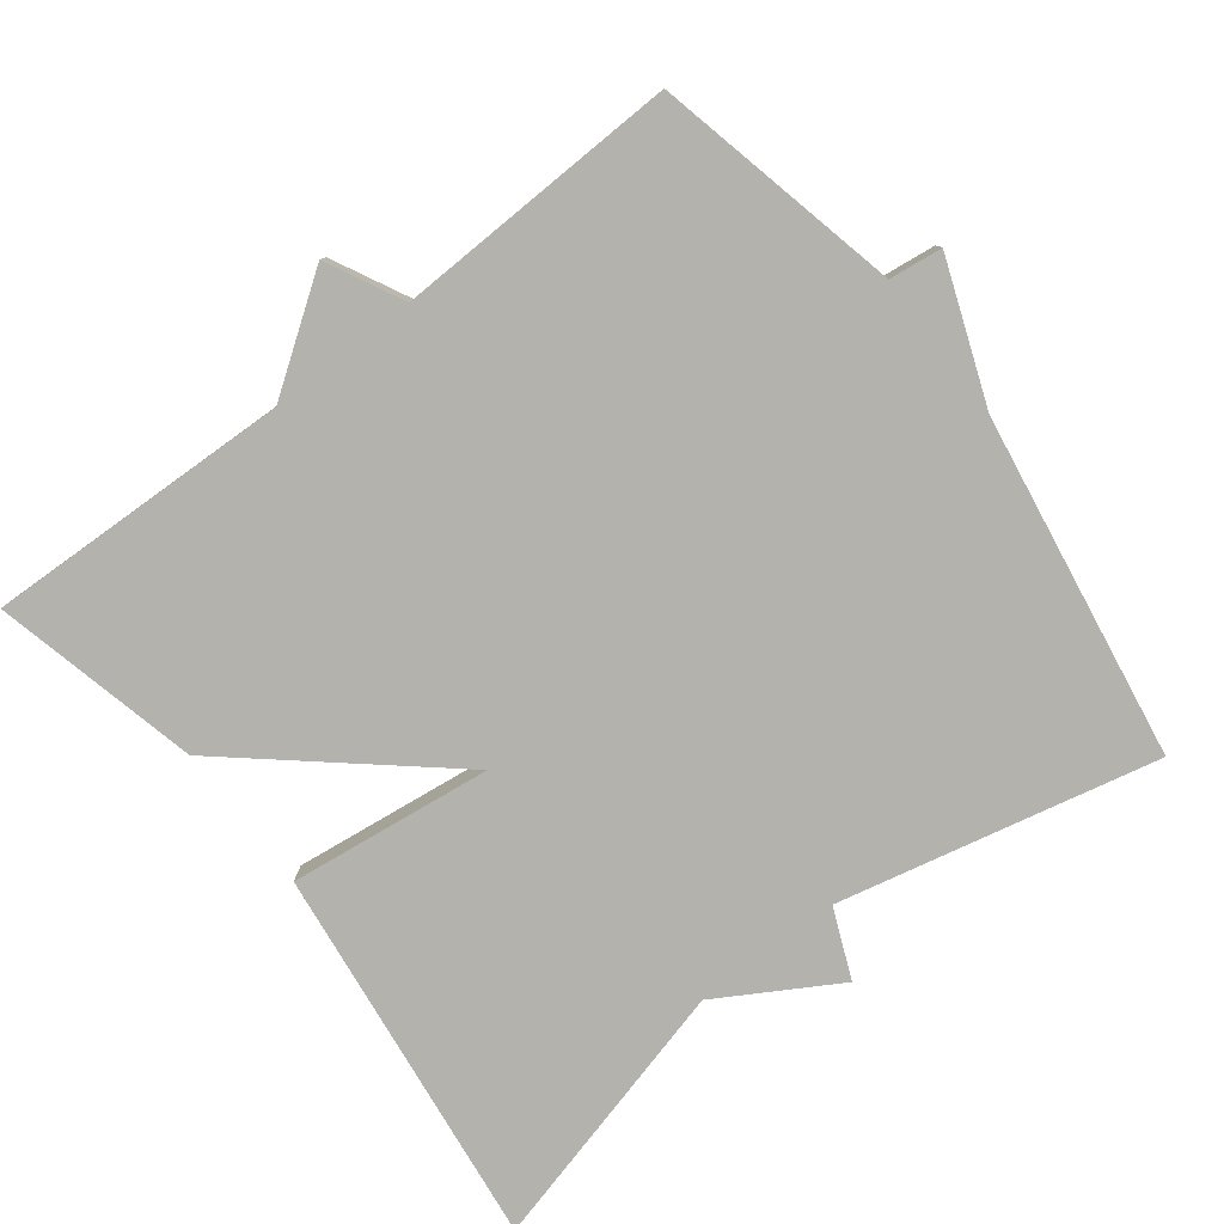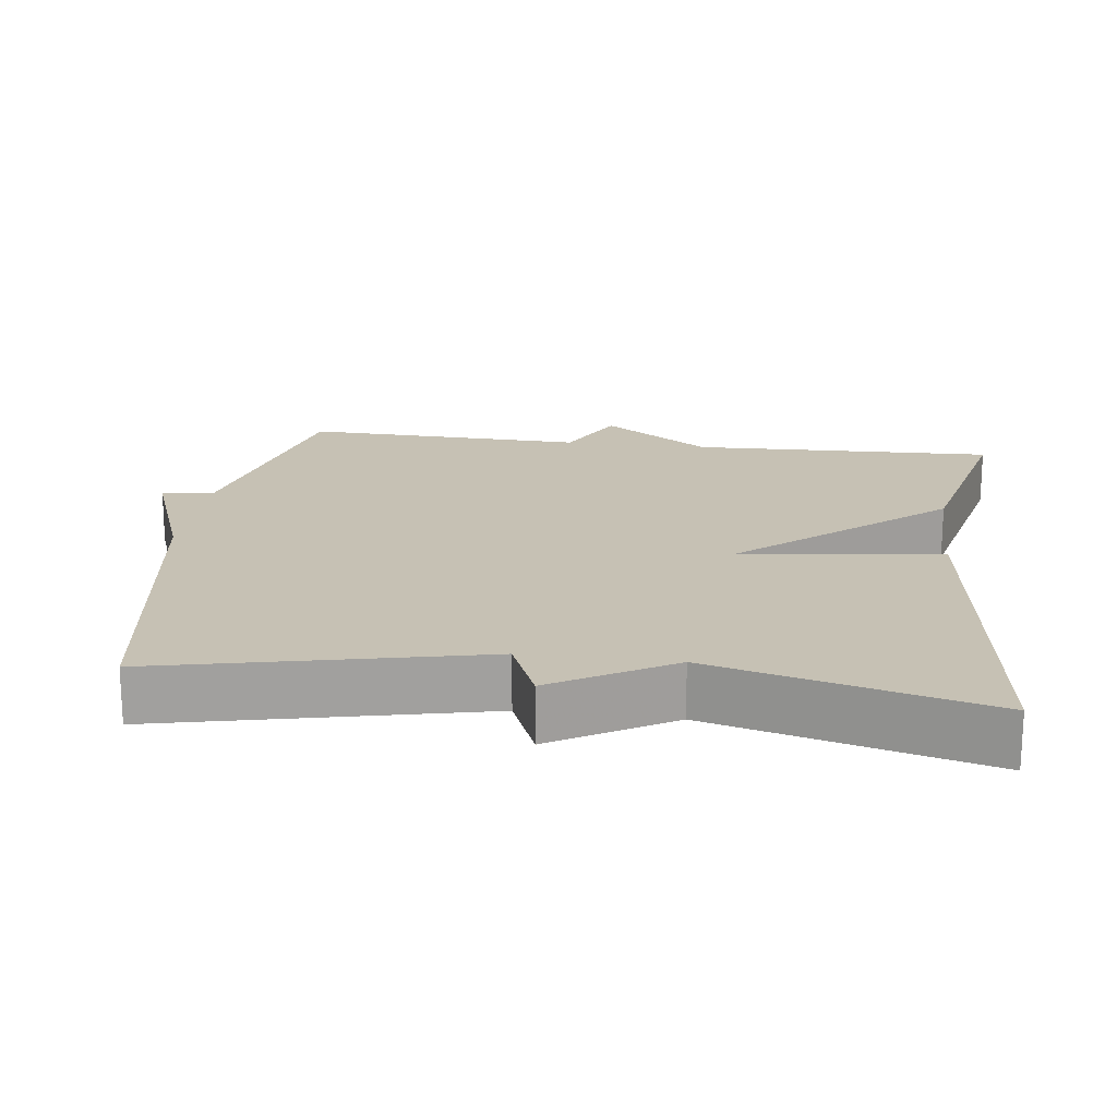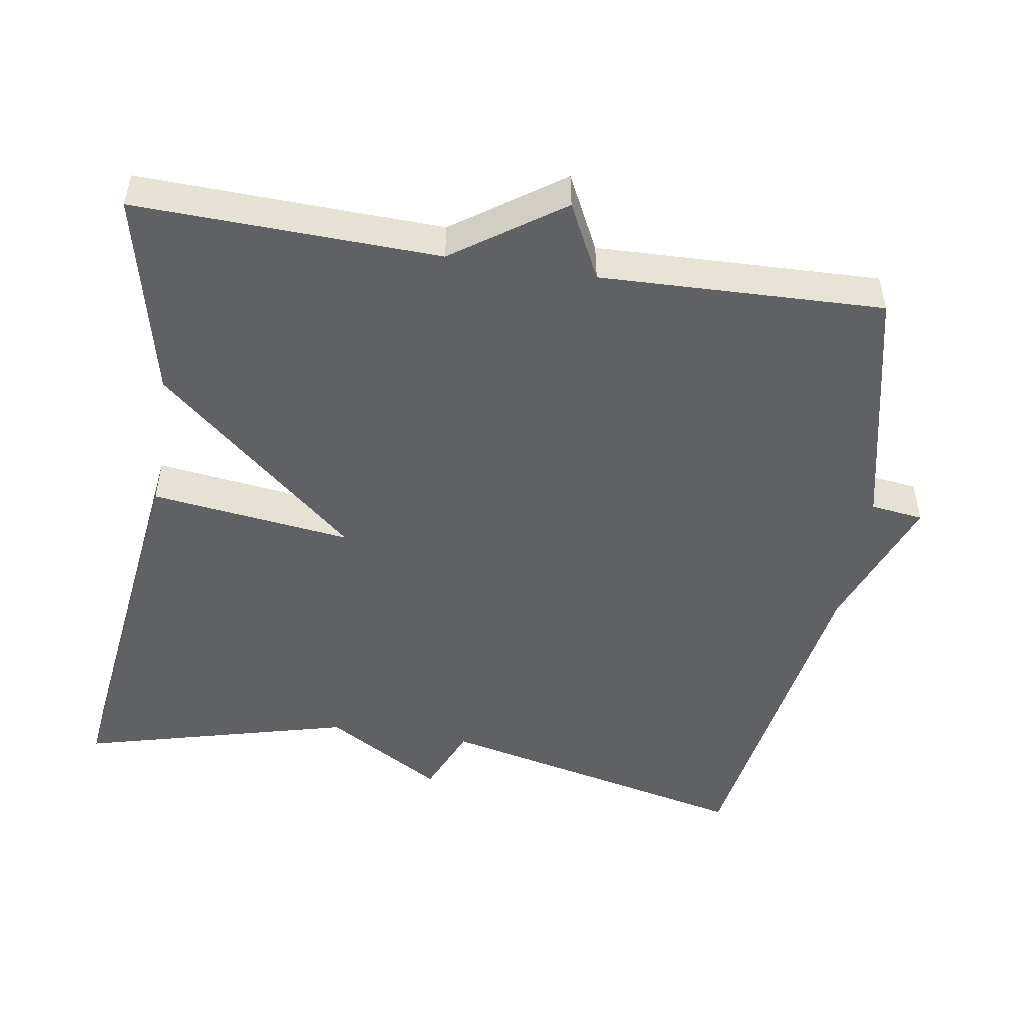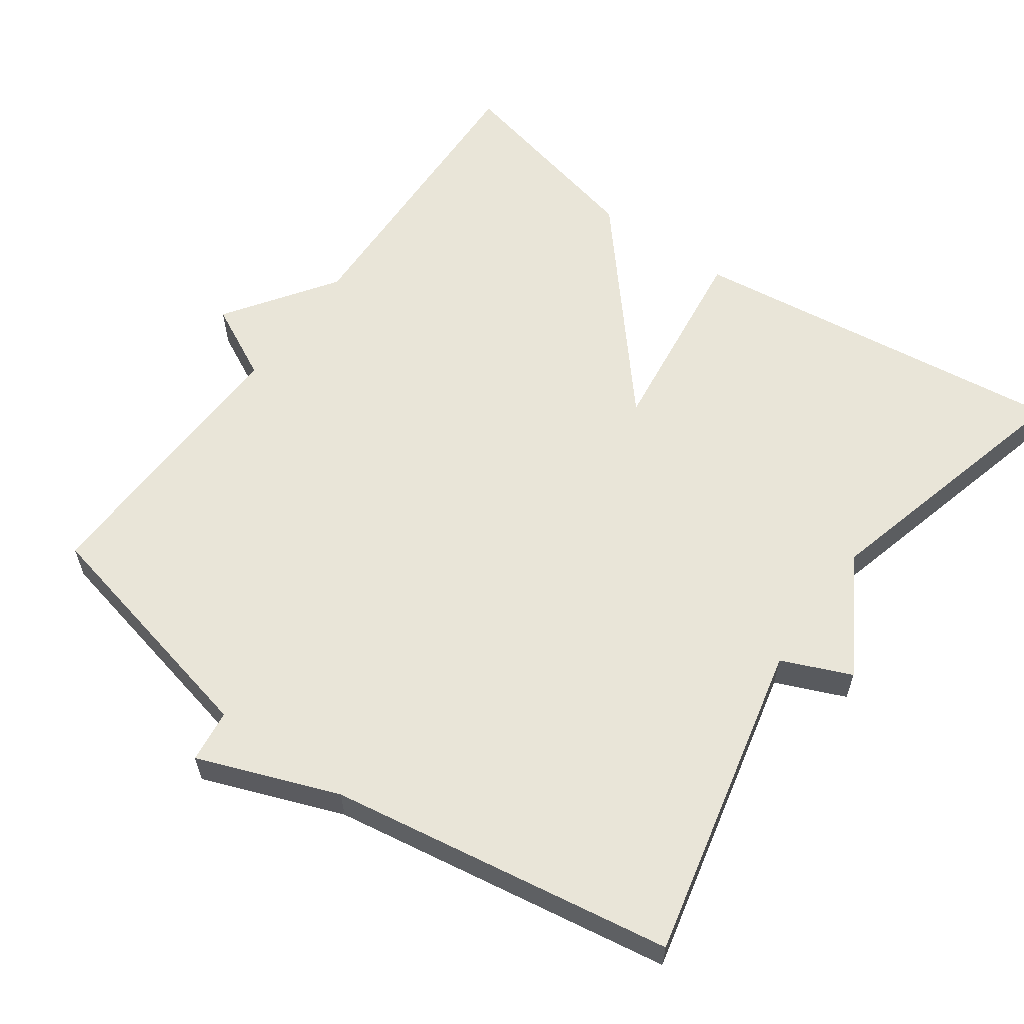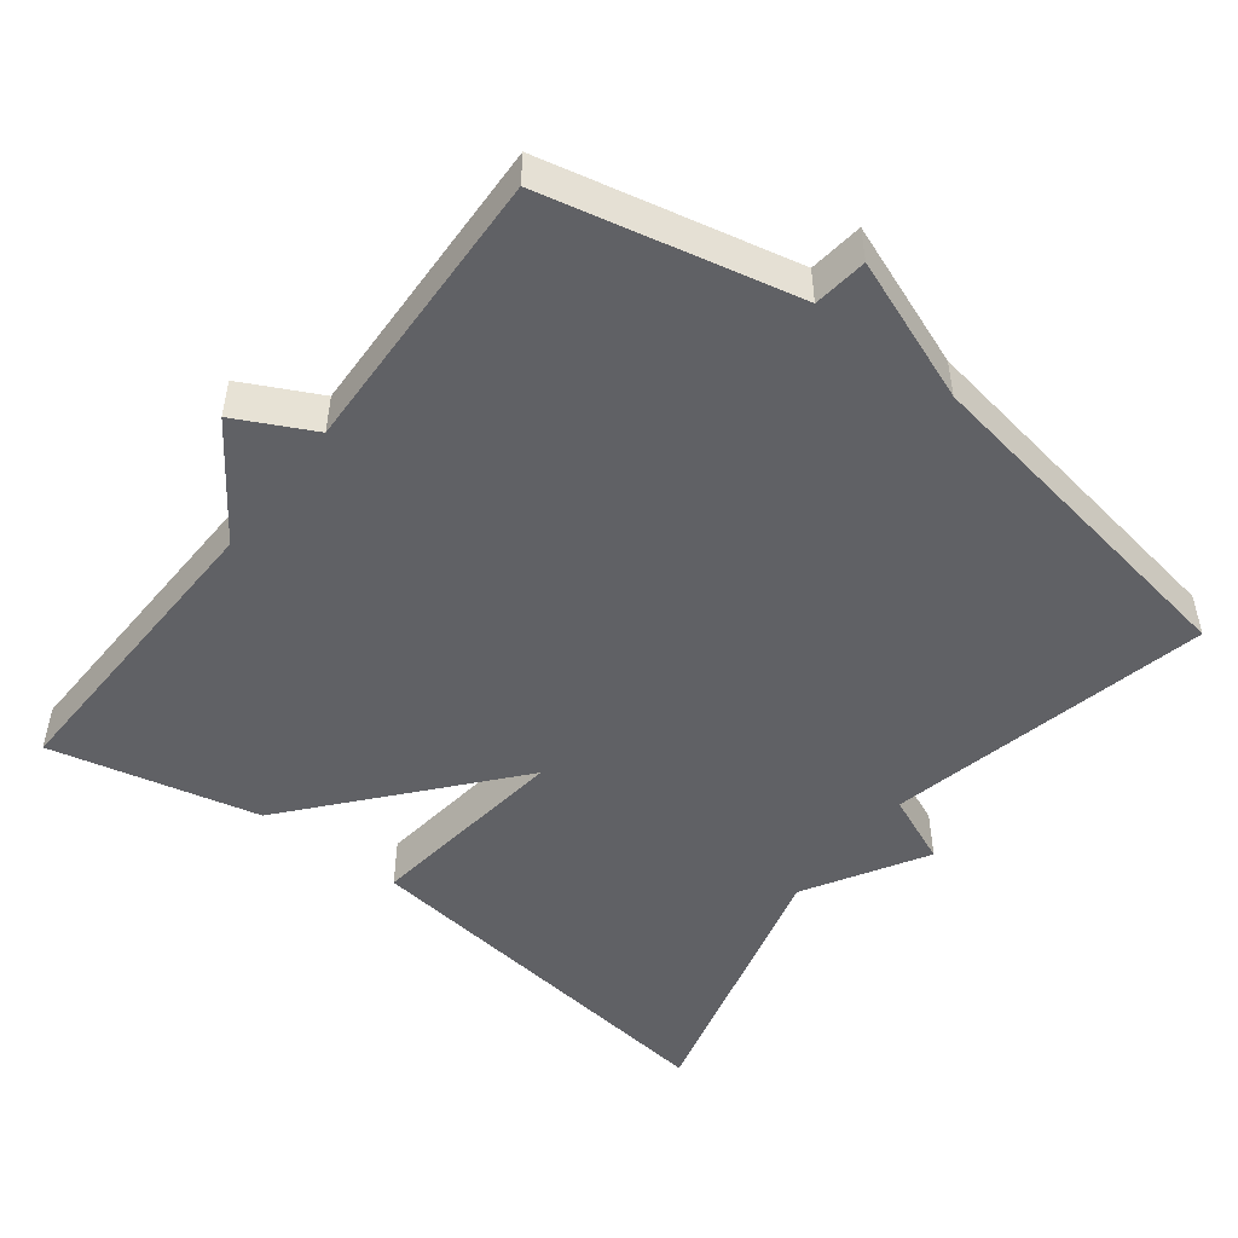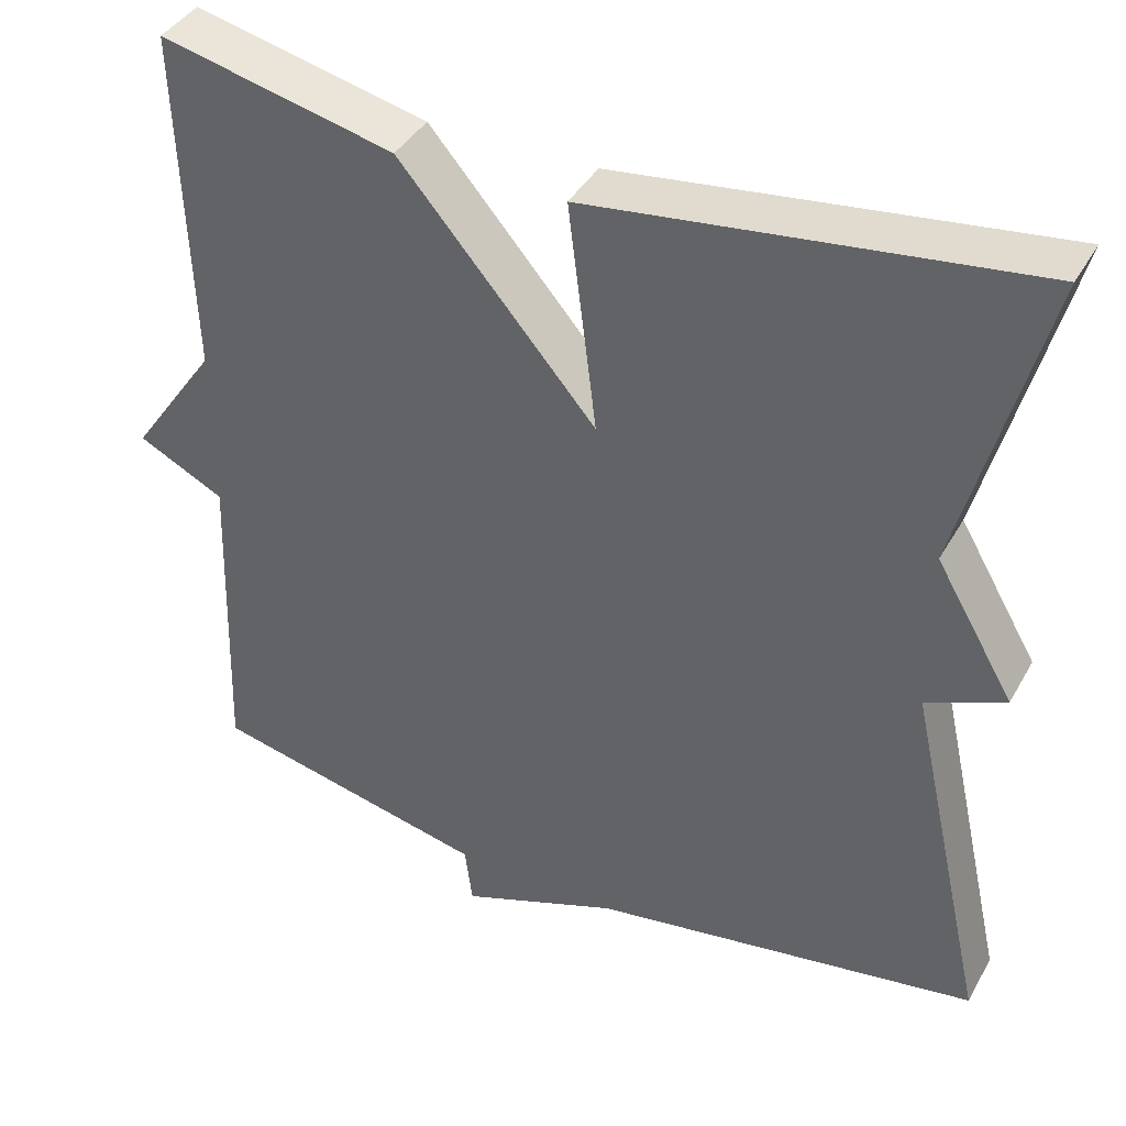
<metadata>
{"format":"obj","ext":"obj","renderer":"f3d","projection":"perspective","resolution":1024,"background":"white","views":[{"elev":-79.6,"azim":127.6,"up":"+Y"},{"elev":18.6,"azim":-82.6,"up":"+Y"},{"elev":-49.9,"azim":80.8,"up":"+Y"},{"elev":59.7,"azim":-144.5,"up":"+Y"},{"elev":-49.7,"azim":142.5,"up":"+Y"},{"elev":40.2,"azim":-152.9,"up":"+Z"}]}
</metadata>
<code>
v -0.5 0.07 -0.5
v -0.403 0.07 -0.069
v -0.497 0.07 -0.029
v -0.403 0.07 0.131
v -0.5 0.07 0.5
v 0.022 0.07 0.435
v -0.012 0.07 0.161
v 0.222 0.07 0.435
v 0.5 0.07 0.5
v 0.487 0.07 0.086
v 0.59 0.07 -0.062
v 0.487 0.07 -0.114
v 0.5 0.07 -0.5
v 0.166 0.07 -0.575
v 0.157 0.07 -0.647
v -0.034 0.07 -0.575
v -0.5 0 -0.5
v -0.403 0 -0.069
v -0.497 0 -0.029
v -0.403 0 0.131
v -0.5 0 0.5
v 0.022 0 0.435
v -0.012 0 0.161
v 0.222 0 0.435
v 0.5 0 0.5
v 0.487 0 0.086
v 0.59 0 -0.062
v 0.487 0 -0.114
v 0.5 0 -0.5
v 0.166 0 -0.575
v 0.157 0 -0.647
v -0.034 0 -0.575
f 14 15 16
f 16 1 2
f 14 16 2
f 13 14 2
f 12 13 2
f 2 3 4
f 12 2 4
f 11 12 4
f 10 11 4
f 7 8 9 10
f 7 10 4
f 4 5 6 7
f 32 31 30
f 18 17 32
f 18 32 30
f 18 30 29
f 18 29 28
f 20 19 18
f 20 18 28
f 20 28 27
f 20 27 26
f 26 25 24 23
f 20 26 23
f 23 22 21 20
f 1 17 18 2
f 2 18 19 3
f 3 19 20 4
f 4 20 21 5
f 5 21 22 6
f 6 22 23 7
f 7 23 24 8
f 8 24 25 9
f 9 25 26 10
f 10 26 27 11
f 11 27 28 12
f 12 28 29 13
f 13 29 30 14
f 14 30 31 15
f 15 31 32 16
f 16 32 17 1

</code>
